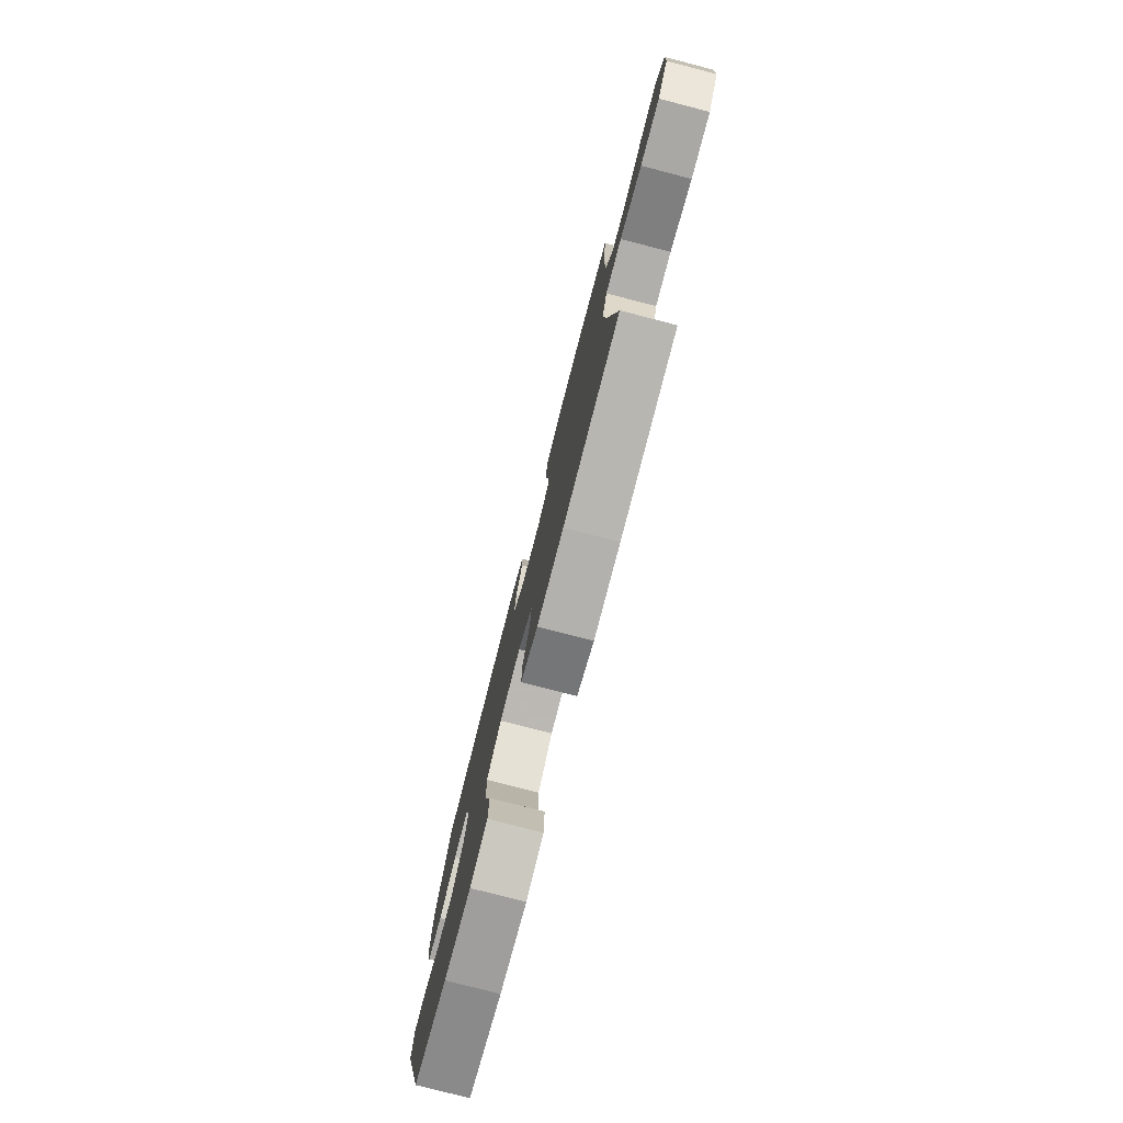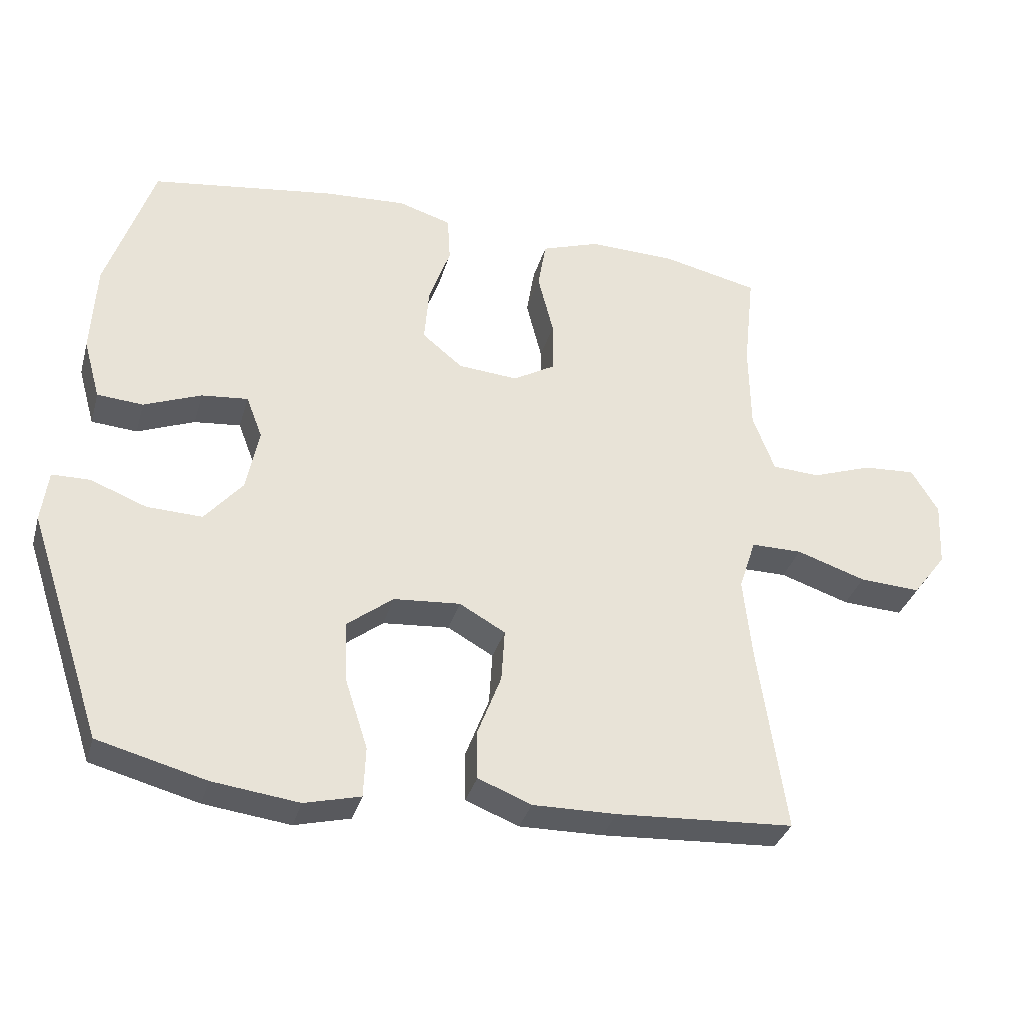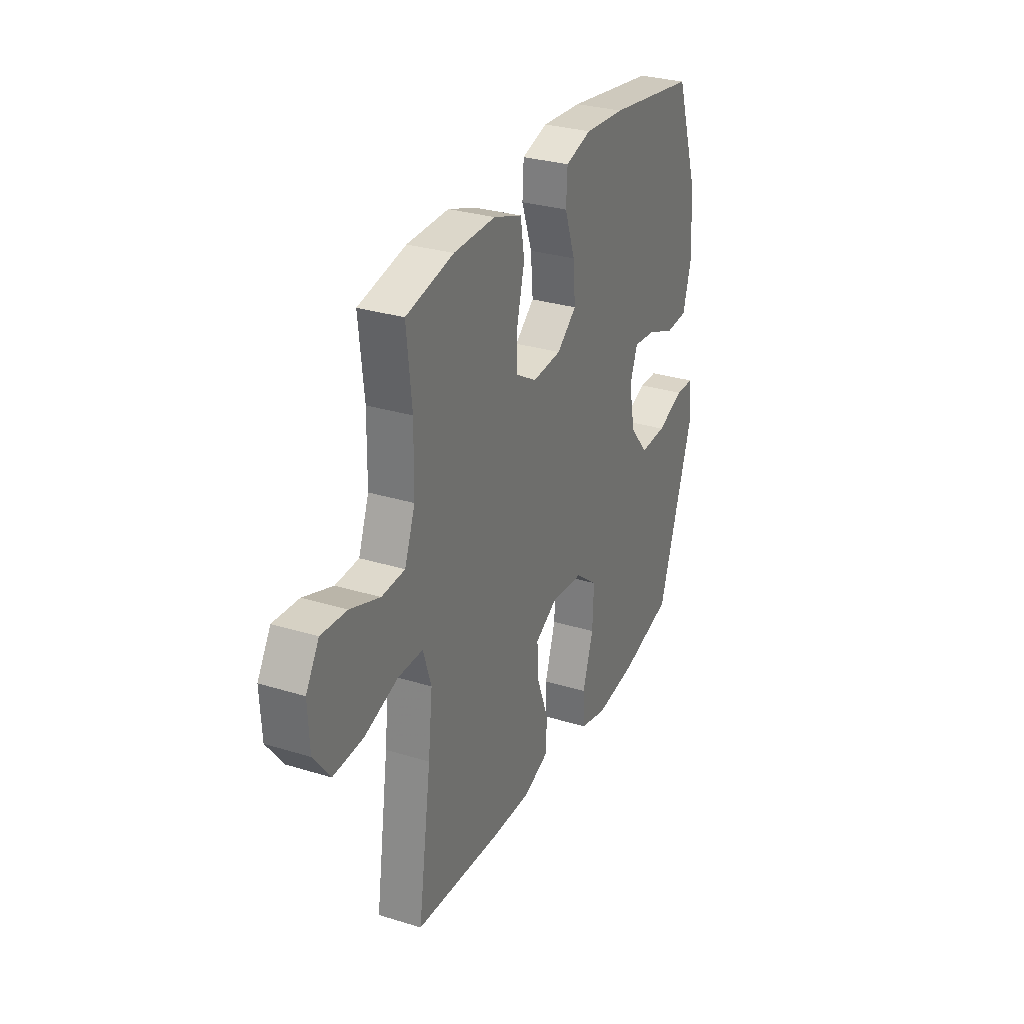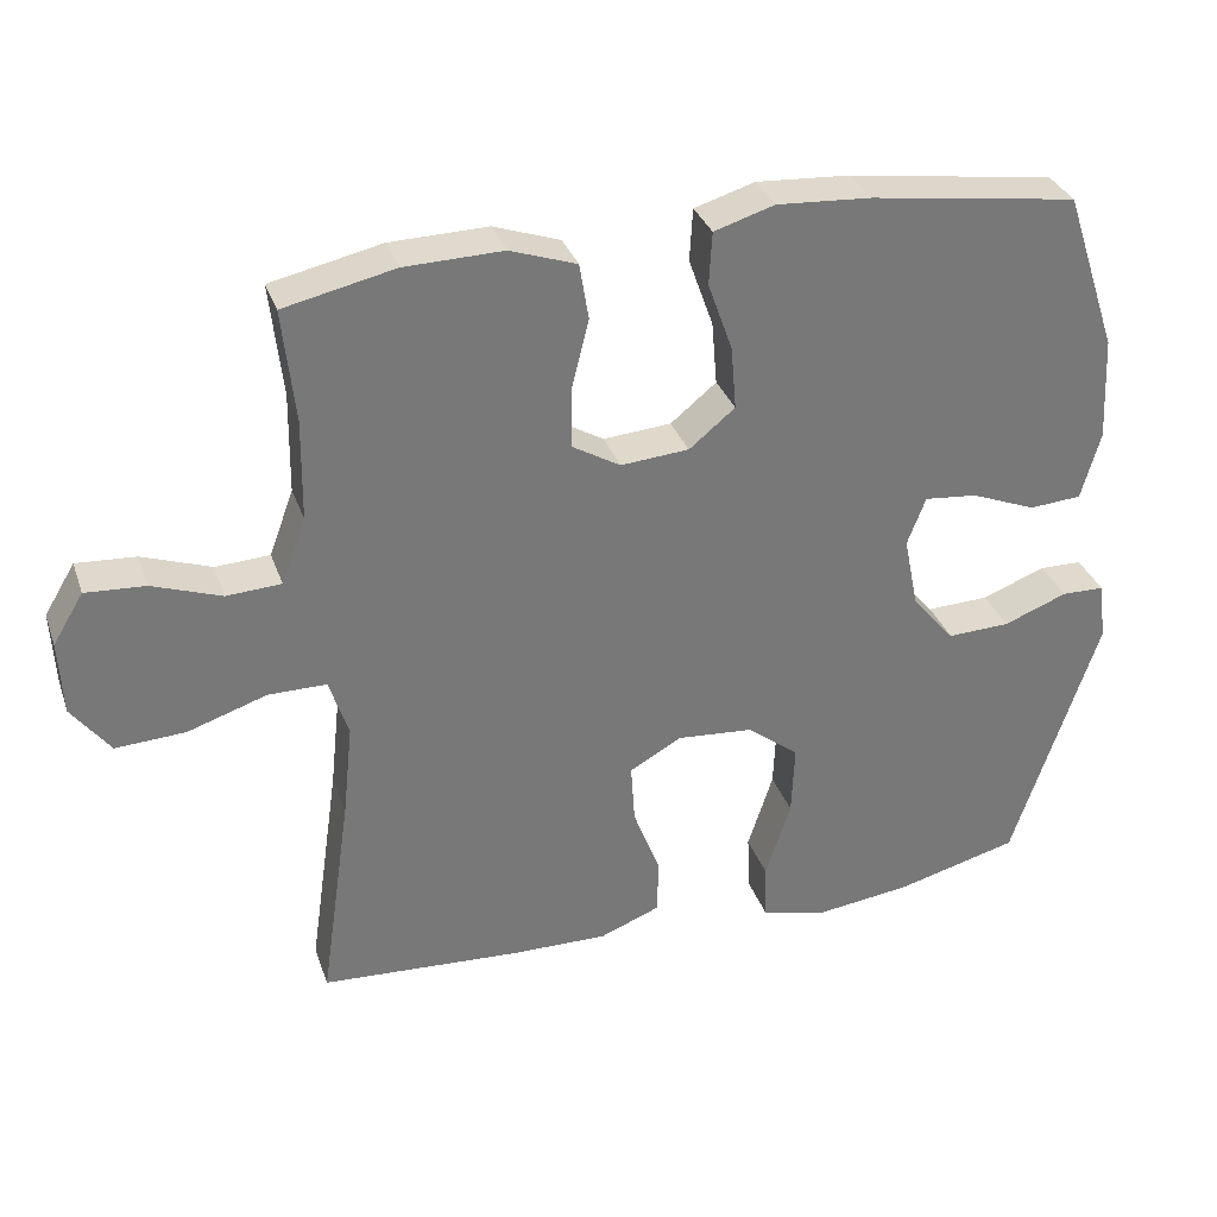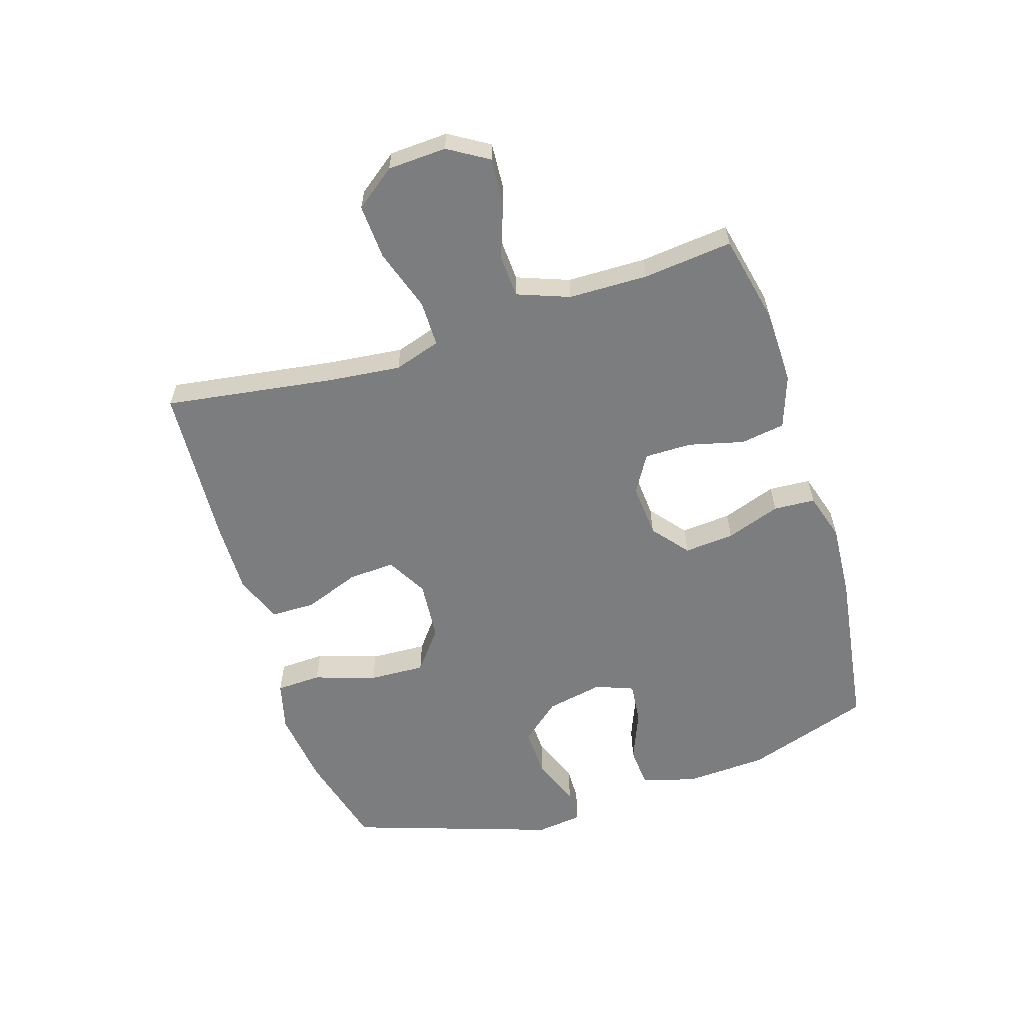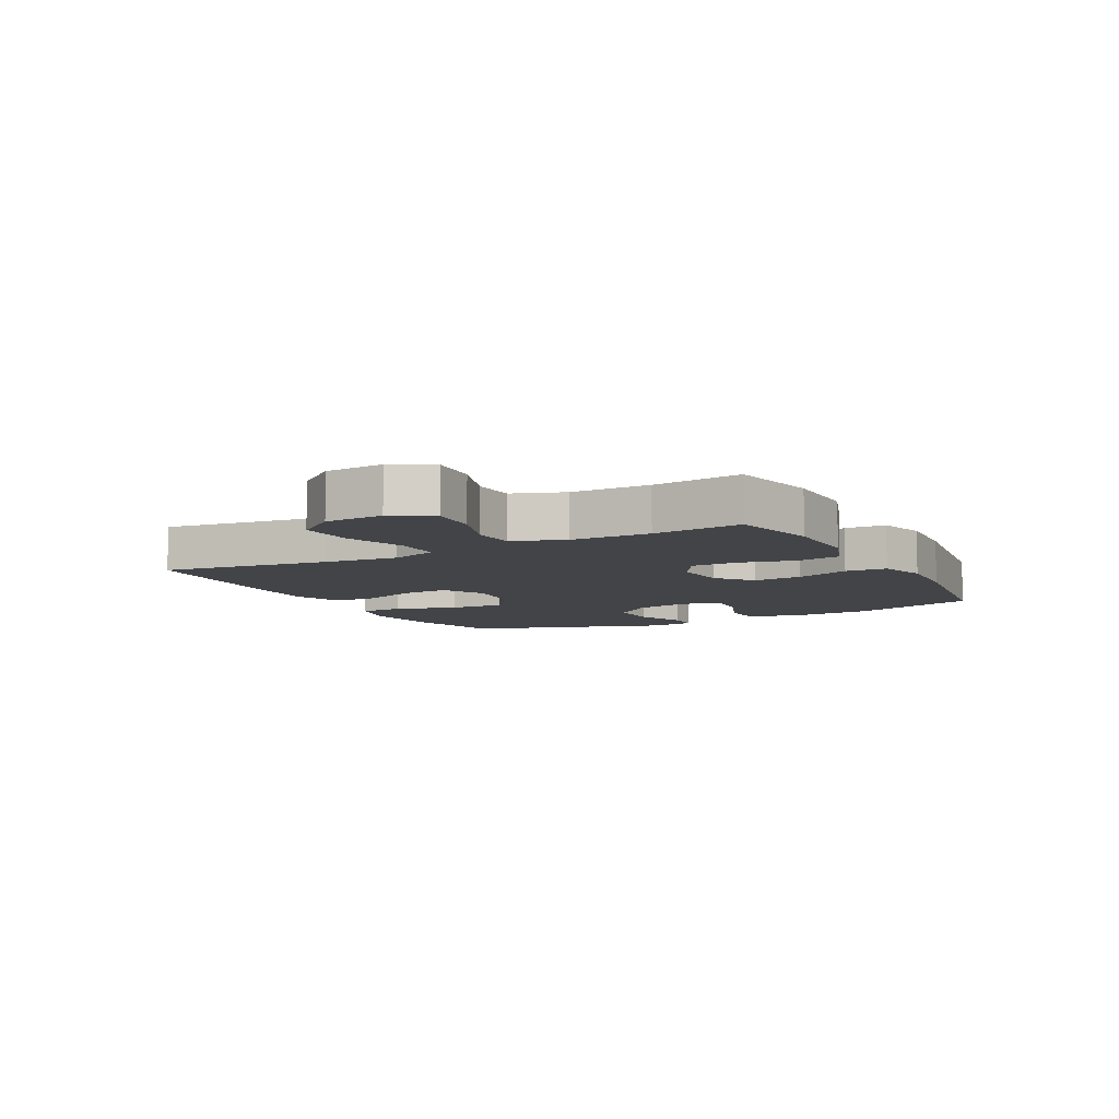
<metadata>
{"format":"obj","ext":"obj","renderer":"f3d","projection":"perspective","resolution":1024,"background":"white","views":[{"elev":-78.2,"azim":-104.5,"up":"+Z"},{"elev":-34.0,"azim":164.7,"up":"+Z"},{"elev":29.7,"azim":-65.6,"up":"+Z"},{"elev":32.7,"azim":-17.8,"up":"+Z"},{"elev":-59.0,"azim":-72.6,"up":"+Y"},{"elev":-8.0,"azim":-61.9,"up":"+Y"}]}
</metadata>
<code>
v -0.5 0.07 -0.5
v -0.46 0.07 -0.222
v -0.447 0.07 -0.099
v -0.472 0.07 -0.022
v -0.548 0.07 -0.022
v -0.651 0.07 -0.056
v -0.742 0.07 -0.061
v -0.792 0.07 0.005
v -0.797 0.07 0.102
v -0.757 0.07 0.168
v -0.679 0.07 0.163
v -0.589 0.07 0.131
v -0.518 0.07 0.135
v -0.486 0.07 0.221
v -0.484 0.07 0.352
v -0.5 0.07 0.5
v -0.355 0.07 0.532
v -0.227 0.07 0.535
v -0.14 0.07 0.505
v -0.128 0.07 0.432
v -0.151 0.07 0.34
v -0.151 0.07 0.262
v -0.088 0.07 0.225
v 0.001 0.07 0.232
v 0.061 0.07 0.281
v 0.054 0.07 0.364
v 0.022 0.07 0.454
v 0.026 0.07 0.523
v 0.105 0.07 0.547
v 0.228 0.07 0.539
v 0.5 0.07 0.5
v 0.57 0.07 0.291
v 0.577 0.07 0.155
v 0.552 0.07 0.066
v 0.484 0.07 0.061
v 0.399 0.07 0.095
v 0.33 0.07 0.102
v 0.306 0.07 0.039
v 0.325 0.07 -0.055
v 0.381 0.07 -0.121
v 0.463 0.07 -0.118
v 0.546 0.07 -0.086
v 0.602 0.07 -0.087
v 0.612 0.07 -0.164
v 0.5 0.07 -0.5
v 0.34 0.07 -0.542
v 0.212 0.07 -0.558
v 0.129 0.07 -0.537
v 0.126 0.07 -0.462
v 0.159 0.07 -0.36
v 0.163 0.07 -0.267
v 0.095 0.07 -0.214
v -0.004 0.07 -0.206
v -0.072 0.07 -0.244
v -0.067 0.07 -0.322
v -0.032 0.07 -0.414
v -0.033 0.07 -0.487
v -0.112 0.07 -0.518
v -0.236 0.07 -0.516
v -0.5 0 -0.5
v -0.46 0 -0.222
v -0.447 0 -0.099
v -0.472 0 -0.022
v -0.548 0 -0.022
v -0.651 0 -0.056
v -0.742 0 -0.061
v -0.792 0 0.005
v -0.797 0 0.102
v -0.757 0 0.168
v -0.679 0 0.163
v -0.589 0 0.131
v -0.518 0 0.135
v -0.486 0 0.221
v -0.484 0 0.352
v -0.5 0 0.5
v -0.355 0 0.532
v -0.227 0 0.535
v -0.14 0 0.505
v -0.128 0 0.432
v -0.151 0 0.34
v -0.151 0 0.262
v -0.088 0 0.225
v 0.001 0 0.232
v 0.061 0 0.281
v 0.054 0 0.364
v 0.022 0 0.454
v 0.026 0 0.523
v 0.105 0 0.547
v 0.228 0 0.539
v 0.5 0 0.5
v 0.57 0 0.291
v 0.577 0 0.155
v 0.552 0 0.066
v 0.484 0 0.061
v 0.399 0 0.095
v 0.33 0 0.102
v 0.306 0 0.039
v 0.325 0 -0.055
v 0.381 0 -0.121
v 0.463 0 -0.118
v 0.546 0 -0.086
v 0.602 0 -0.087
v 0.612 0 -0.164
v 0.5 0 -0.5
v 0.34 0 -0.542
v 0.212 0 -0.558
v 0.129 0 -0.537
v 0.126 0 -0.462
v 0.159 0 -0.36
v 0.163 0 -0.267
v 0.095 0 -0.214
v -0.004 0 -0.206
v -0.072 0 -0.244
v -0.067 0 -0.322
v -0.032 0 -0.414
v -0.033 0 -0.487
v -0.112 0 -0.518
v -0.236 0 -0.516
f 58 59 1 2
f 55 56 57 58
f 54 55 58 2
f 53 54 2 3
f 52 53 3 4
f 47 48 49 50
f 47 50 51
f 46 47 51
f 45 46 51
f 44 45 51 52
f 41 42 43 44
f 40 41 44 52
f 33 34 35 36
f 33 36 37
f 32 33 37
f 31 32 37
f 30 31 37
f 29 30 37 38
f 26 27 28 29
f 25 26 29 38
f 18 19 20 21
f 18 21 22
f 15 16 17 18
f 14 15 18 22
f 13 14 22 23
f 9 10 11 12
f 9 12 13
f 8 9 13
f 5 6 7 8
f 4 5 8 13
f 39 40 52 4
f 24 25 38 39
f 23 24 39
f 4 13 23 39
f 61 60 118 117
f 117 116 115 114
f 61 117 114 113
f 62 61 113 112
f 63 62 112 111
f 109 108 107 106
f 110 109 106
f 110 106 105
f 110 105 104
f 111 110 104 103
f 103 102 101 100
f 111 103 100 99
f 95 94 93 92
f 96 95 92
f 96 92 91
f 96 91 90
f 96 90 89
f 97 96 89 88
f 88 87 86 85
f 97 88 85 84
f 80 79 78 77
f 81 80 77
f 77 76 75 74
f 81 77 74 73
f 82 81 73 72
f 71 70 69 68
f 72 71 68
f 72 68 67
f 67 66 65 64
f 72 67 64 63
f 63 111 99 98
f 98 97 84 83
f 98 83 82
f 98 82 72 63
f 1 60 61 2
f 2 61 62 3
f 3 62 63 4
f 4 63 64 5
f 5 64 65 6
f 6 65 66 7
f 7 66 67 8
f 8 67 68 9
f 9 68 69 10
f 10 69 70 11
f 11 70 71 12
f 12 71 72 13
f 13 72 73 14
f 14 73 74 15
f 15 74 75 16
f 16 75 76 17
f 17 76 77 18
f 18 77 78 19
f 19 78 79 20
f 20 79 80 21
f 21 80 81 22
f 22 81 82 23
f 23 82 83 24
f 24 83 84 25
f 25 84 85 26
f 26 85 86 27
f 27 86 87 28
f 28 87 88 29
f 29 88 89 30
f 30 89 90 31
f 31 90 91 32
f 32 91 92 33
f 33 92 93 34
f 34 93 94 35
f 35 94 95 36
f 36 95 96 37
f 37 96 97 38
f 38 97 98 39
f 39 98 99 40
f 40 99 100 41
f 41 100 101 42
f 42 101 102 43
f 43 102 103 44
f 44 103 104 45
f 45 104 105 46
f 46 105 106 47
f 47 106 107 48
f 48 107 108 49
f 49 108 109 50
f 50 109 110 51
f 51 110 111 52
f 52 111 112 53
f 53 112 113 54
f 54 113 114 55
f 55 114 115 56
f 56 115 116 57
f 57 116 117 58
f 58 117 118 59
f 59 118 60 1

</code>
